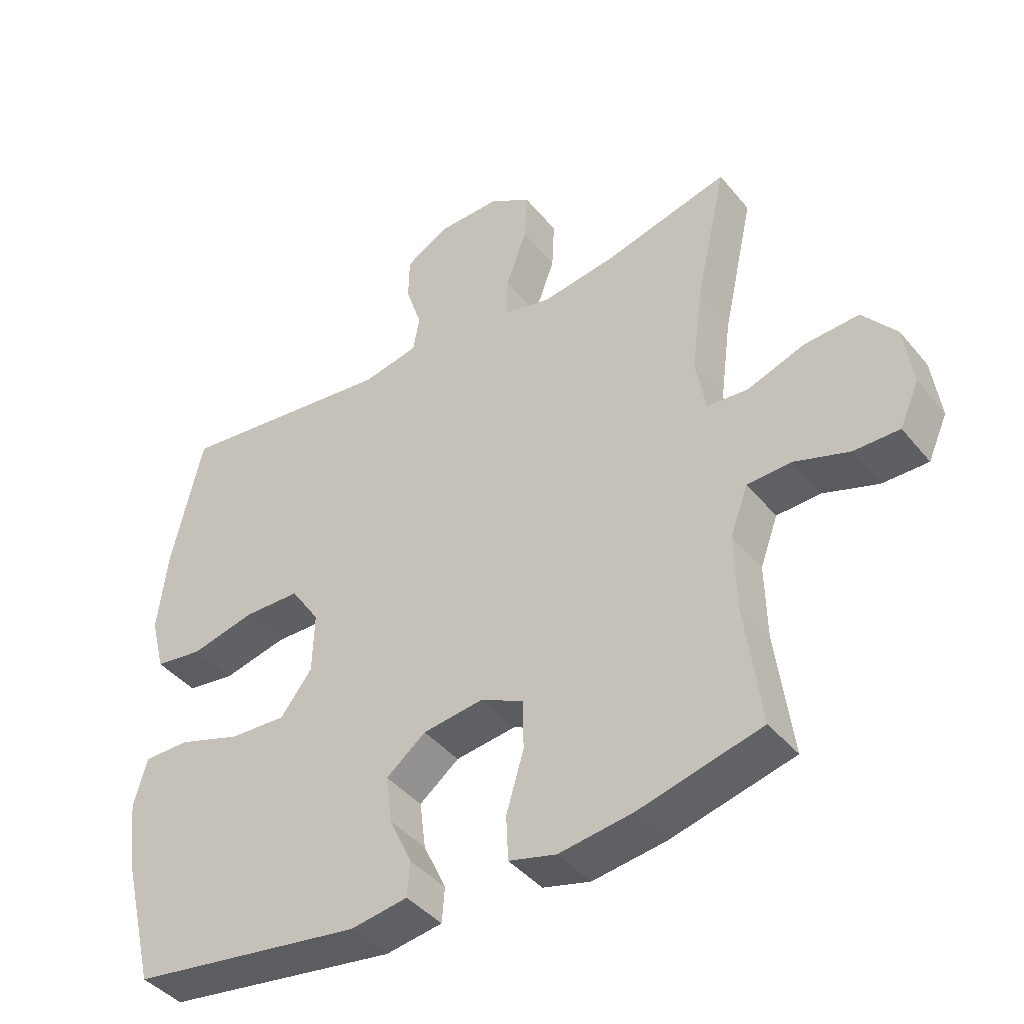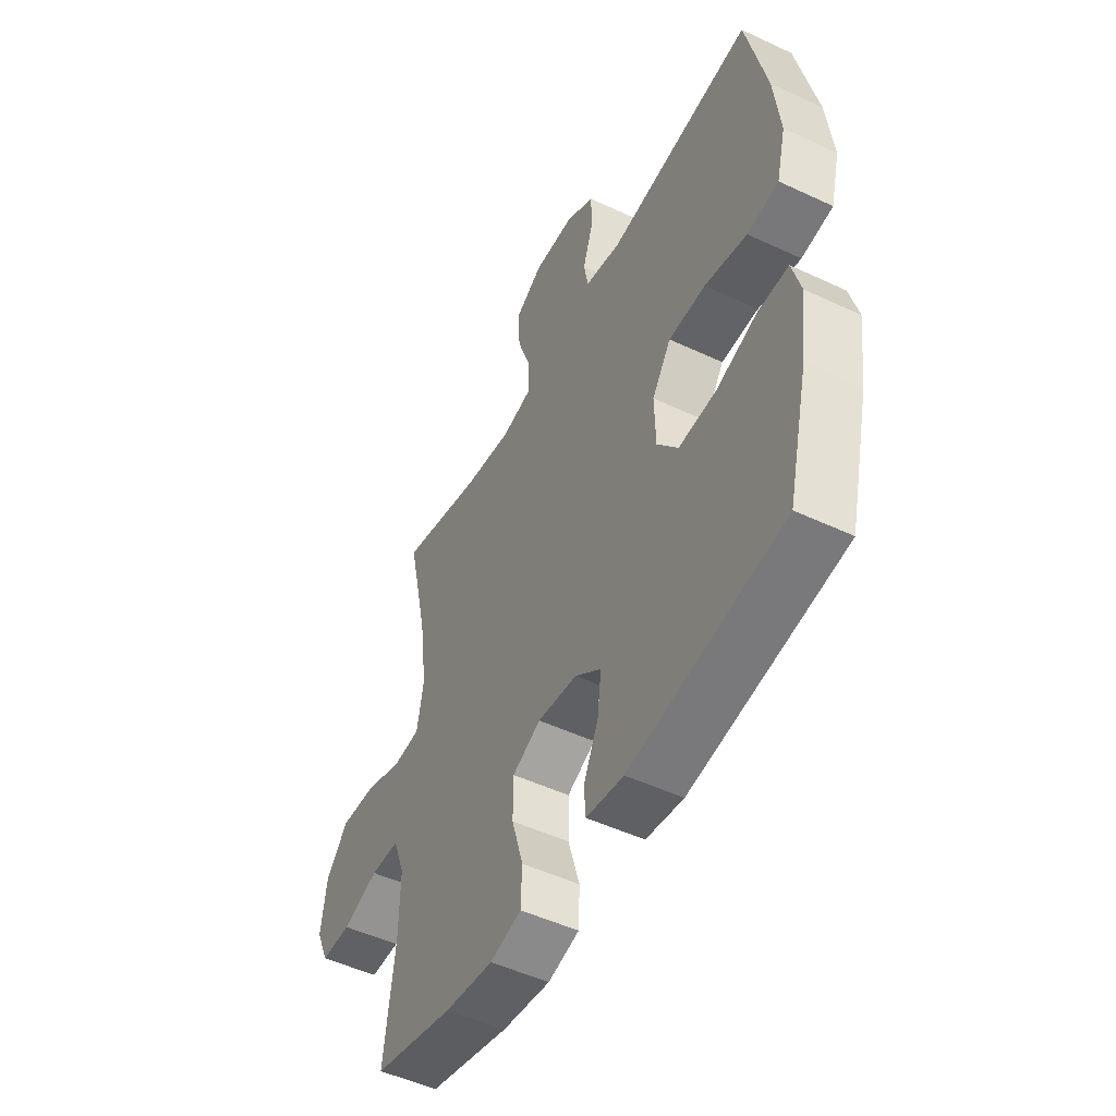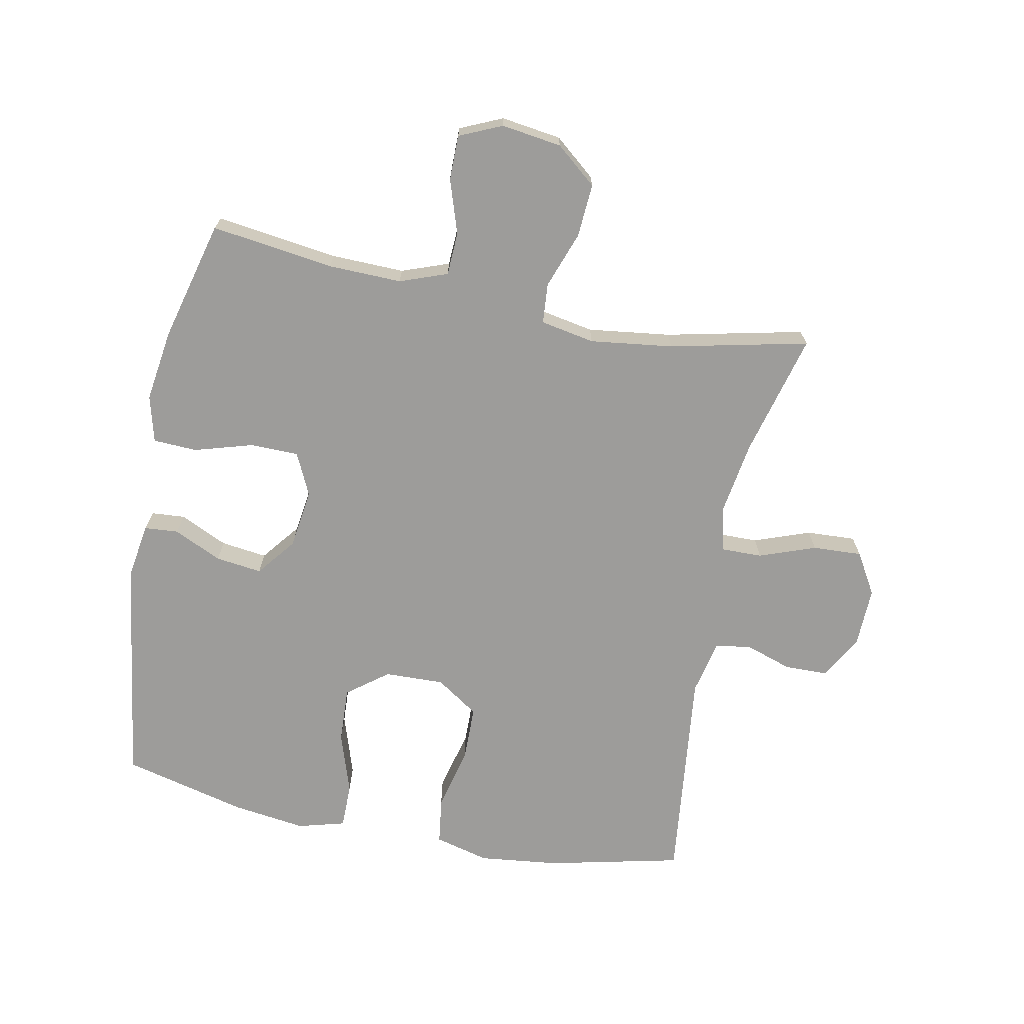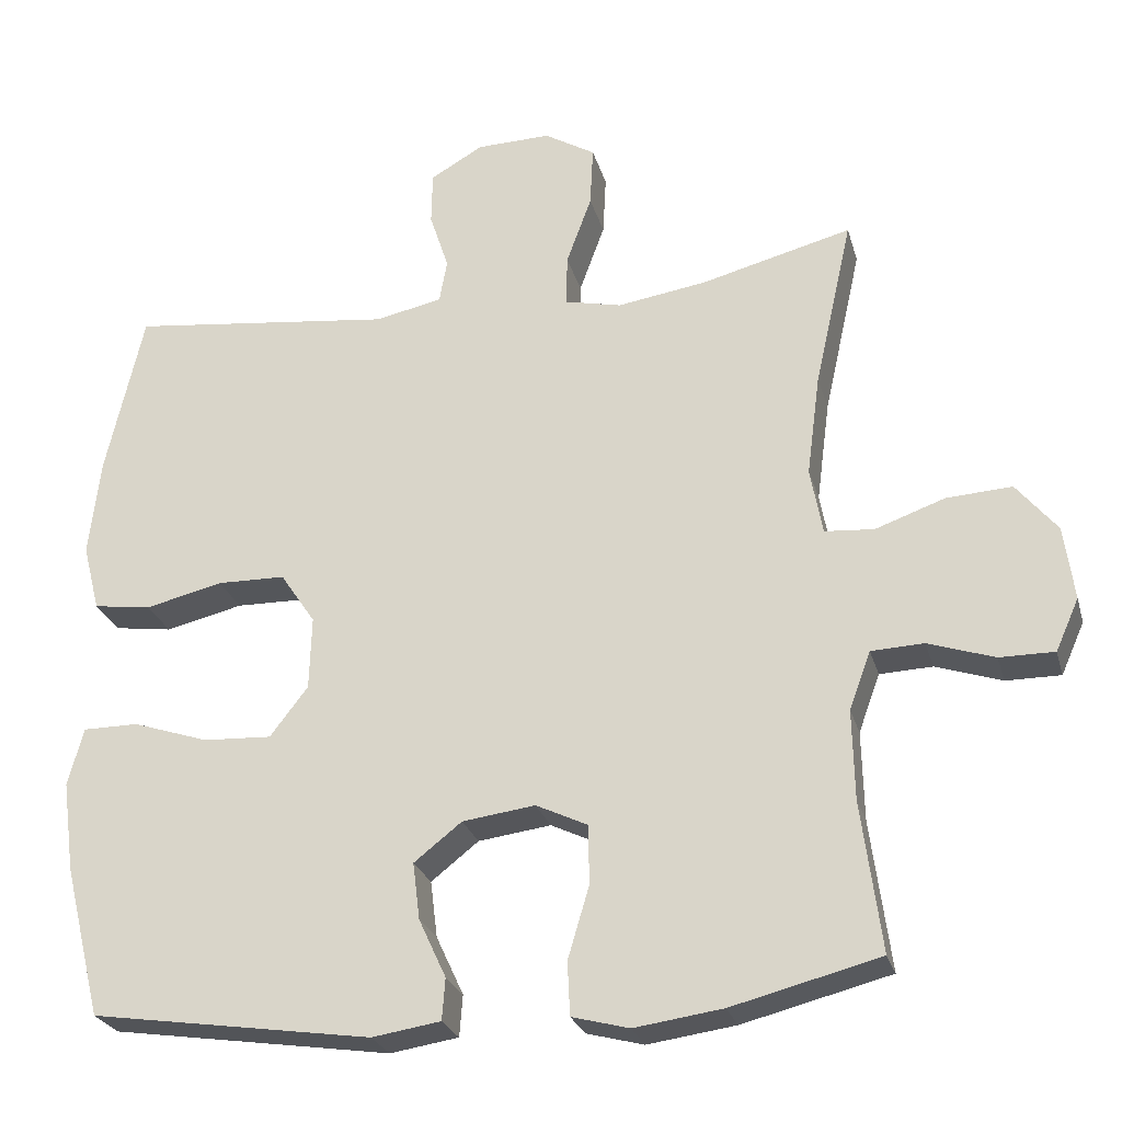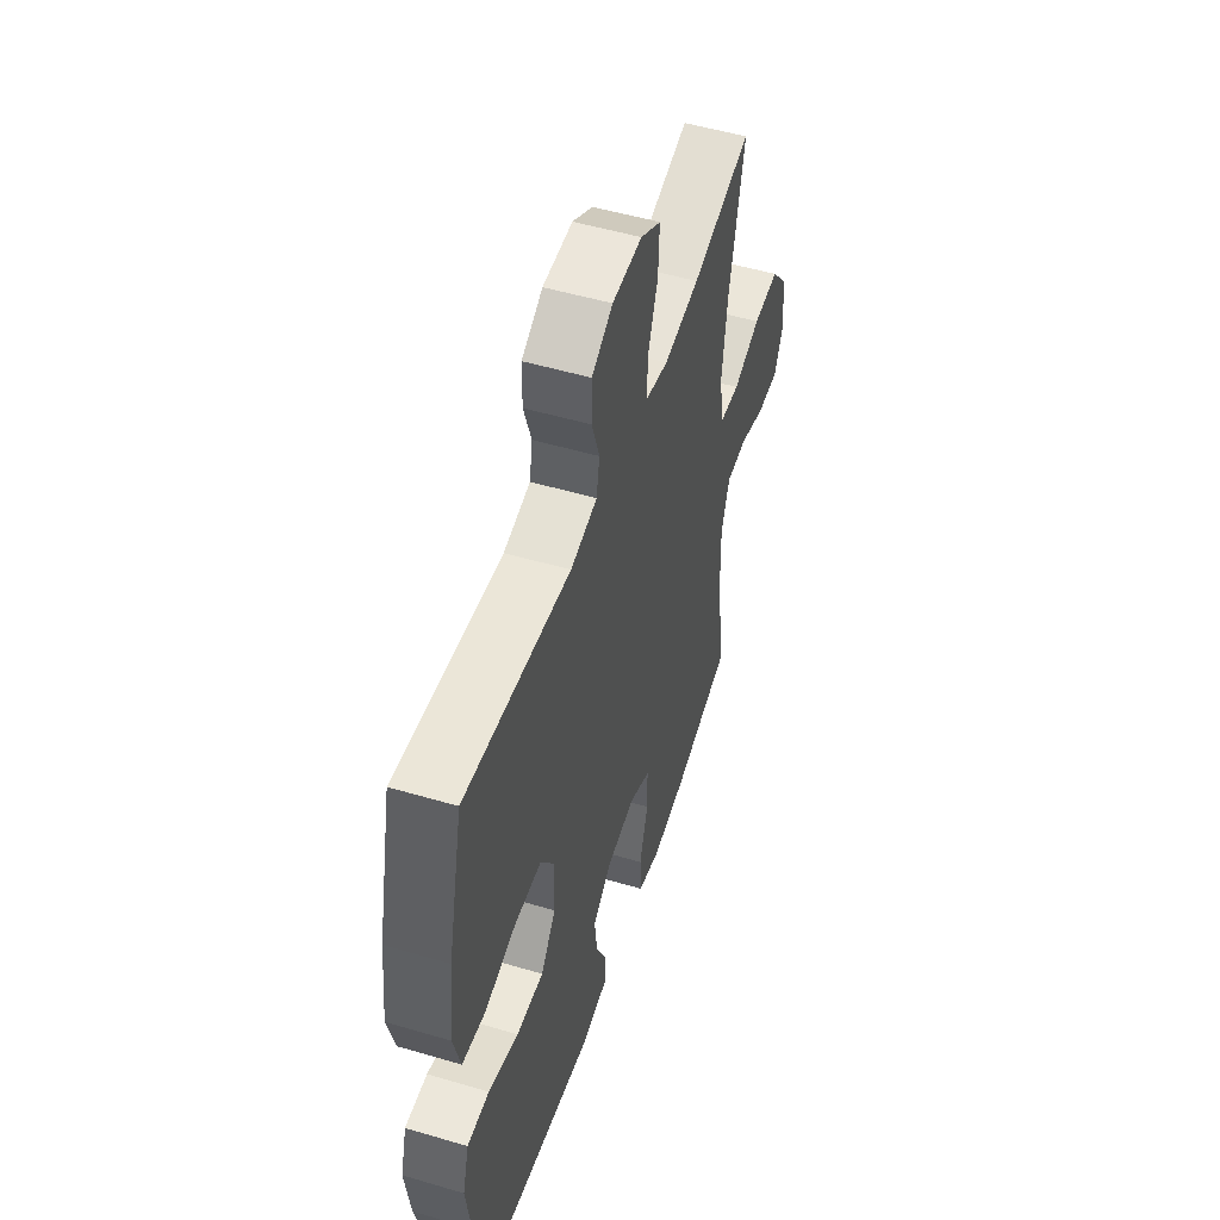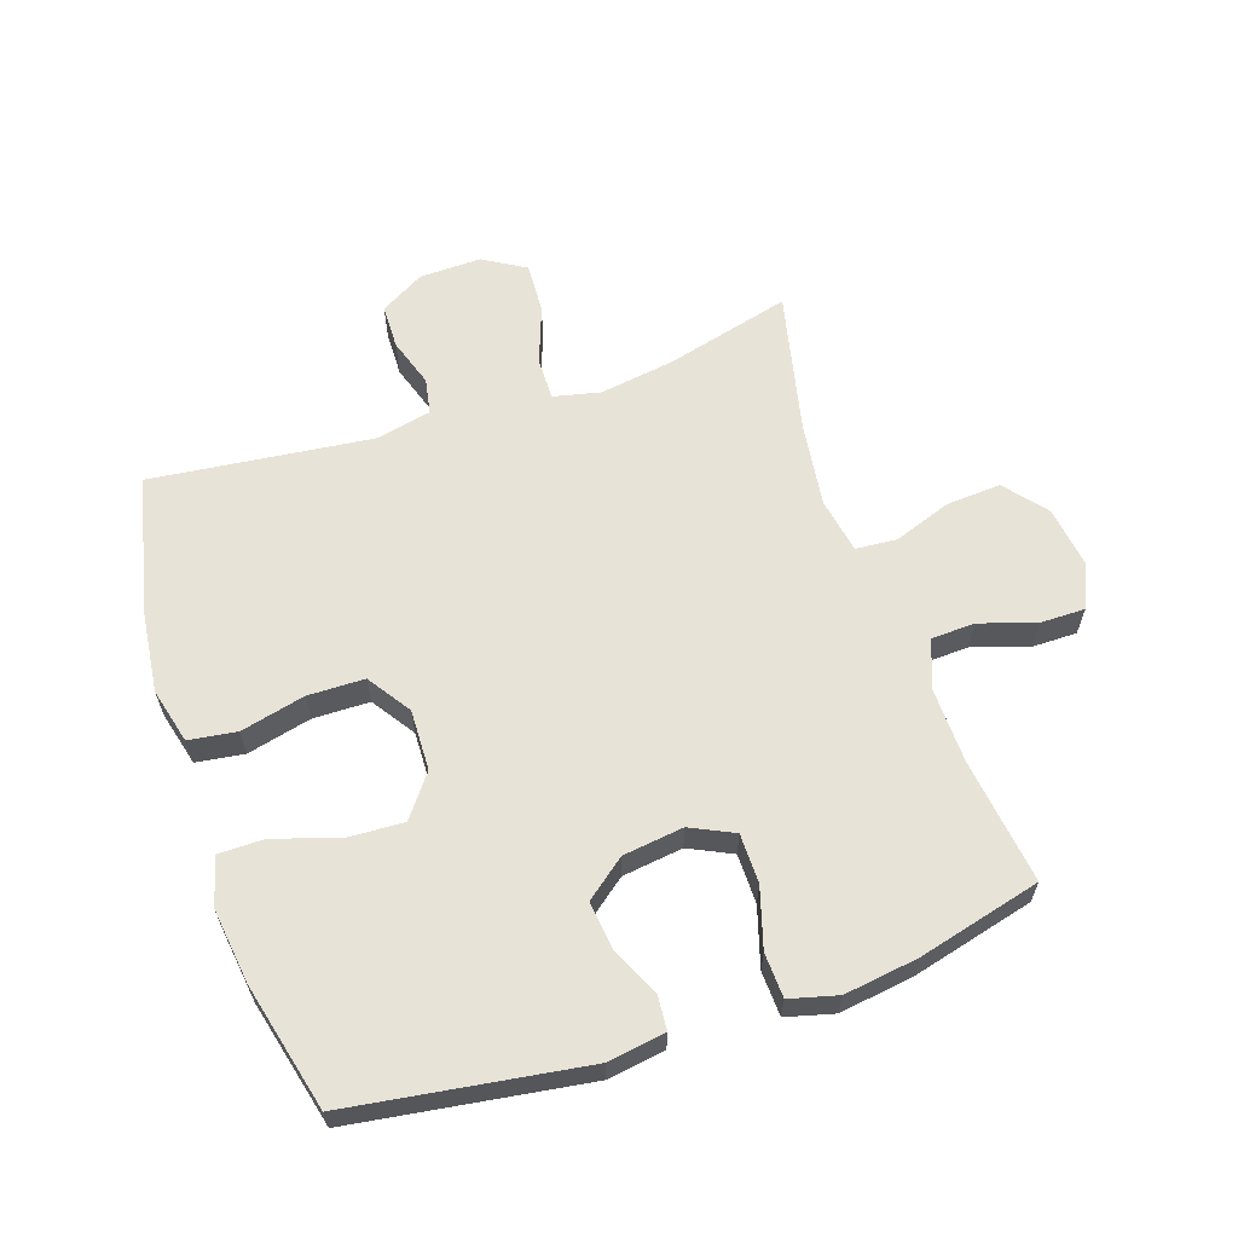
<metadata>
{"format":"obj","ext":"obj","renderer":"f3d","projection":"perspective","resolution":1024,"background":"white","views":[{"elev":-41.7,"azim":-144.3,"up":"+Z"},{"elev":-50.1,"azim":62.7,"up":"+Z"},{"elev":-70.0,"azim":-101.3,"up":"+Y"},{"elev":-25.5,"azim":-165.4,"up":"+Z"},{"elev":51.5,"azim":107.8,"up":"+Z"},{"elev":62.3,"azim":161.5,"up":"+Y"}]}
</metadata>
<code>
o path6222
v -0.2864 0.0375 -0.5634
v -0.1709 0.0375 -0.5796
v -0.09599 0.0375 -0.5602
v -0.09285 0.0375 -0.49
v -0.1205 0.0375 -0.3969
v -0.1199 0.0375 -0.3189
v -0.05192 0.0375 -0.2866
v 0.04327 0.0375 -0.2992
v 0.1057 0.0375 -0.3483
v 0.09647 0.0375 -0.4226
v 0.0608 0.0375 -0.4996
v 0.06498 0.0375 -0.5539
v 0.1546 0.0375 -0.5679
v 0.5221 0.0375 -0.5139
v 0.571 0.0375 -0.3154
v 0.5866 0.0375 -0.1974
v 0.5659 0.0375 -0.1221
v 0.4934 0.0375 -0.1219
v 0.3946 0.0375 -0.1544
v 0.3054 0.0375 -0.1587
v 0.2556 0.0375 -0.09391
v 0.2527 0.0375 0.001556
v 0.2983 0.0375 0.06928
v 0.3874 0.0375 0.07066
v 0.4886 0.0375 0.04641
v 0.564 0.0375 0.05703
v 0.5863 0.0375 0.1441
v 0.5712 0.0375 0.2735
v 0.5221 0.0375 0.4878
v 0.1758 0.0375 0.4479
v 0.08829 0.0375 0.4665
v 0.07812 0.0375 0.523
v 0.103 0.0375 0.5987
v 0.1017 0.0375 0.6677
v 0.03281 0.0375 0.7075
v -0.06438 0.0375 0.71
v -0.1306 0.0375 0.6706
v -0.1266 0.0375 0.5914
v -0.09354 0.0375 0.5012
v -0.09267 0.0375 0.4352
v -0.1666 0.0375 0.4188
v -0.2832 0.0375 0.4367
v -0.4798 0.0375 0.4878
v -0.4305 0.0375 0.2664
v -0.4132 0.0375 0.1338
v -0.4292 0.0375 0.04705
v -0.4937 0.0375 0.04198
v -0.5844 0.0375 0.07431
v -0.6699 0.0375 0.07976
v -0.7234 0.0375 0.0147
v -0.7367 0.0375 -0.08176
v -0.7064 0.0375 -0.1498
v -0.6347 0.0375 -0.1497
v -0.5481 0.0375 -0.1211
v -0.4791 0.0375 -0.1241
v -0.4512 0.0375 -0.2001
v -0.4537 0.0375 -0.3174
v -0.4798 0.0375 -0.5139
v -0.2864 -0.0375 -0.5634
v -0.1709 -0.0375 -0.5796
v -0.09599 -0.0375 -0.5602
v -0.09285 -0.0375 -0.49
v -0.1205 -0.0375 -0.3969
v -0.1199 -0.0375 -0.3189
v -0.05192 -0.0375 -0.2866
v 0.04327 -0.0375 -0.2992
v 0.1057 -0.0375 -0.3483
v 0.09647 -0.0375 -0.4226
v 0.0608 -0.0375 -0.4996
v 0.06498 -0.0375 -0.5539
v 0.1546 -0.0375 -0.5679
v 0.5221 -0.0375 -0.5139
v 0.571 -0.0375 -0.3154
v 0.5866 -0.0375 -0.1974
v 0.5659 -0.0375 -0.1221
v 0.4934 -0.0375 -0.1219
v 0.3946 -0.0375 -0.1544
v 0.3054 -0.0375 -0.1587
v 0.2556 -0.0375 -0.09391
v 0.2527 -0.0375 0.001556
v 0.2983 -0.0375 0.06928
v 0.3874 -0.0375 0.07066
v 0.4886 -0.0375 0.04641
v 0.564 -0.0375 0.05703
v 0.5863 -0.0375 0.1441
v 0.5712 -0.0375 0.2735
v 0.5221 -0.0375 0.4878
v 0.1758 -0.0375 0.4479
v 0.08829 -0.0375 0.4665
v 0.07812 -0.0375 0.523
v 0.103 -0.0375 0.5987
v 0.1017 -0.0375 0.6677
v 0.03281 -0.0375 0.7075
v -0.06438 -0.0375 0.71
v -0.1306 -0.0375 0.6706
v -0.1266 -0.0375 0.5914
v -0.09354 -0.0375 0.5012
v -0.09267 -0.0375 0.4352
v -0.1666 -0.0375 0.4188
v -0.2832 -0.0375 0.4367
v -0.4798 -0.0375 0.4878
v -0.4305 -0.0375 0.2664
v -0.4132 -0.0375 0.1338
v -0.4292 -0.0375 0.04705
v -0.4937 -0.0375 0.04198
v -0.5844 -0.0375 0.07431
v -0.6699 -0.0375 0.07976
v -0.7234 -0.0375 0.0147
v -0.7367 -0.0375 -0.08176
v -0.7064 -0.0375 -0.1498
v -0.6347 -0.0375 -0.1497
v -0.5481 -0.0375 -0.1211
v -0.4791 -0.0375 -0.1241
v -0.4512 -0.0375 -0.2001
v -0.4537 -0.0375 -0.3174
v -0.4798 -0.0375 -0.5139
v -0.2864 0.0375 -0.5634
v -0.1709 0.0375 -0.5796
v -0.09599 0.0375 -0.5602
v -0.09599 0.0375 -0.5602
v 0.06498 0.0375 -0.5539
v 0.06498 0.0375 -0.5539
v 0.1546 0.0375 -0.5679
v -0.09285 0.0375 -0.49
v 0.0608 0.0375 -0.4996
v -0.4798 0.0375 -0.5139
v -0.4798 0.0375 -0.5139
v 0.5221 0.0375 -0.5139
v 0.5221 0.0375 -0.5139
v 0.09647 0.0375 -0.4226
v -0.1205 0.0375 -0.3969
v -0.4537 0.0375 -0.3174
v 0.571 0.0375 -0.3154
v 0.1057 0.0375 -0.3483
v -0.1199 0.0375 -0.3189
v -0.1199 0.0375 -0.3189
v 0.04327 0.0375 -0.2992
v -0.05192 0.0375 -0.2866
v -0.4512 0.0375 -0.2001
v 0.5866 0.0375 -0.1974
v -0.4791 0.0375 -0.1241
v -0.4791 0.0375 -0.1241
v 0.3946 0.0375 -0.1544
v 0.3054 0.0375 -0.1587
v 0.5659 0.0375 -0.1221
v 0.5659 0.0375 -0.1221
v 0.2556 0.0375 -0.09391
v 0.4934 0.0375 -0.1219
v -0.7367 0.0375 -0.08176
v -0.7064 0.0375 -0.1498
v -0.7064 0.0375 -0.1498
v -0.6347 0.0375 -0.1497
v -0.5481 0.0375 -0.1211
v 0.2527 0.0375 0.001556
v -0.7234 0.0375 0.0147
v 0.2983 0.0375 0.06928
v -0.6699 0.0375 0.07976
v -0.5844 0.0375 0.07431
v -0.4937 0.0375 0.04198
v -0.4292 0.0375 0.04705
v -0.4292 0.0375 0.04705
v 0.3874 0.0375 0.07066
v 0.4886 0.0375 0.04641
v 0.564 0.0375 0.05703
v 0.564 0.0375 0.05703
v -0.4132 0.0375 0.1338
v 0.5863 0.0375 0.1441
v -0.4305 0.0375 0.2664
v 0.5712 0.0375 0.2735
v -0.4798 0.0375 0.4878
v -0.4798 0.0375 0.4878
v -0.1666 0.0375 0.4188
v -0.2832 0.0375 0.4367
v -0.09267 0.0375 0.4352
v -0.09267 0.0375 0.4352
v -0.09354 0.0375 0.5012
v 0.1758 0.0375 0.4479
v 0.08829 0.0375 0.4665
v 0.08829 0.0375 0.4665
v 0.5221 0.0375 0.4878
v 0.5221 0.0375 0.4878
v 0.07812 0.0375 0.523
v -0.1266 0.0375 0.5914
v 0.103 0.0375 0.5987
v -0.1306 0.0375 0.6706
v -0.1306 0.0375 0.6706
v 0.1017 0.0375 0.6677
v 0.03281 0.0375 0.7075
v -0.06438 0.0375 0.71
v -0.2864 -0.0375 -0.5634
v -0.1709 -0.0375 -0.5796
v -0.09599 -0.0375 -0.5602
v -0.09599 -0.0375 -0.5602
v 0.06498 -0.0375 -0.5539
v 0.06498 -0.0375 -0.5539
v 0.1546 -0.0375 -0.5679
v -0.09285 -0.0375 -0.49
v 0.0608 -0.0375 -0.4996
v -0.4798 -0.0375 -0.5139
v -0.4798 -0.0375 -0.5139
v 0.5221 -0.0375 -0.5139
v 0.5221 -0.0375 -0.5139
v 0.09647 -0.0375 -0.4226
v -0.1205 -0.0375 -0.3969
v -0.4537 -0.0375 -0.3174
v 0.571 -0.0375 -0.3154
v 0.1057 -0.0375 -0.3483
v -0.1199 -0.0375 -0.3189
v -0.1199 -0.0375 -0.3189
v 0.04327 -0.0375 -0.2992
v -0.05192 -0.0375 -0.2866
v -0.4512 -0.0375 -0.2001
v 0.5866 -0.0375 -0.1974
v -0.4791 -0.0375 -0.1241
v -0.4791 -0.0375 -0.1241
v 0.3946 -0.0375 -0.1544
v 0.3054 -0.0375 -0.1587
v 0.5659 -0.0375 -0.1221
v 0.5659 -0.0375 -0.1221
v 0.2556 -0.0375 -0.09391
v 0.4934 -0.0375 -0.1219
v -0.7367 -0.0375 -0.08176
v -0.7064 -0.0375 -0.1498
v -0.7064 -0.0375 -0.1498
v -0.6347 -0.0375 -0.1497
v -0.5481 -0.0375 -0.1211
v 0.2527 -0.0375 0.001556
v -0.7234 -0.0375 0.0147
v 0.2983 -0.0375 0.06928
v -0.6699 -0.0375 0.07976
v -0.5844 -0.0375 0.07431
v -0.4937 -0.0375 0.04198
v -0.4292 -0.0375 0.04705
v -0.4292 -0.0375 0.04705
v 0.3874 -0.0375 0.07066
v 0.4886 -0.0375 0.04641
v 0.564 -0.0375 0.05703
v 0.564 -0.0375 0.05703
v -0.4132 -0.0375 0.1338
v 0.5863 -0.0375 0.1441
v -0.4305 -0.0375 0.2664
v 0.5712 -0.0375 0.2735
v -0.4798 -0.0375 0.4878
v -0.4798 -0.0375 0.4878
v -0.1666 -0.0375 0.4188
v -0.2832 -0.0375 0.4367
v -0.09267 -0.0375 0.4352
v -0.09267 -0.0375 0.4352
v -0.09354 -0.0375 0.5012
v 0.1758 -0.0375 0.4479
v 0.08829 -0.0375 0.4665
v 0.08829 -0.0375 0.4665
v 0.5221 -0.0375 0.4878
v 0.5221 -0.0375 0.4878
v 0.07812 -0.0375 0.523
v -0.1266 -0.0375 0.5914
v 0.103 -0.0375 0.5987
v -0.1306 -0.0375 0.6706
v -0.1306 -0.0375 0.6706
v 0.1017 -0.0375 0.6677
v 0.03281 -0.0375 0.7075
v -0.06438 -0.0375 0.71
f 247 245 227
f 235 236 240
f 217 201 216
f 261 256 257
f 220 207 217
f 222 225 228
f 205 208 212
f 255 249 251
f 260 261 257
f 251 247 227
f 246 241 245
f 216 213 221
f 262 256 261
f 251 227 229
f 250 242 253
f 233 208 211
f 232 226 214
f 212 208 233
f 196 198 194
f 214 212 233
f 230 228 231
f 221 213 218
f 217 207 201
f 204 191 197
f 229 235 250
f 251 229 250
f 239 211 227
f 241 246 243
f 245 239 227
f 247 251 249
f 227 211 220
f 226 228 225
f 250 235 242
f 258 256 262
f 197 191 192
f 257 256 255
f 231 228 226
f 207 220 210
f 205 204 208
f 190 204 205
f 206 216 201
f 233 211 239
f 203 198 196
f 225 222 223
f 249 255 256
f 232 214 233
f 201 207 203
f 240 236 237
f 191 204 190
f 211 210 220
f 216 206 213
f 242 235 240
f 231 226 232
f 190 205 199
f 201 203 196
f 241 239 245
f 1 2 60 59
f 2 120 193 60
f 122 13 71 195
f 3 4 62 61
f 11 12 70 69
f 127 1 59 200
f 13 129 202 71
f 10 11 69 68
f 4 5 63 62
f 57 58 116 115
f 14 15 73 72
f 9 10 68 67
f 5 136 209 63
f 8 9 67 66
f 6 7 65 64
f 56 57 115 114
f 15 16 74 73
f 7 8 66 65
f 142 56 114 215
f 19 20 78 77
f 16 146 219 74
f 20 21 79 78
f 18 19 77 76
f 17 18 76 75
f 51 151 224 109
f 52 53 111 110
f 53 54 112 111
f 54 55 113 112
f 21 22 80 79
f 50 51 109 108
f 22 23 81 80
f 49 50 108 107
f 48 49 107 106
f 47 48 106 105
f 161 47 105 234
f 24 25 83 82
f 25 165 238 83
f 45 46 104 103
f 26 27 85 84
f 23 24 82 81
f 44 45 103 102
f 27 28 86 85
f 171 44 102 244
f 41 42 100 99
f 175 41 99 248
f 39 40 98 97
f 30 179 252 88
f 181 30 88 254
f 28 29 87 86
f 31 32 90 89
f 42 43 101 100
f 38 39 97 96
f 32 33 91 90
f 186 38 96 259
f 33 34 92 91
f 34 35 93 92
f 36 37 95 94
f 35 36 94 93
f 174 154 172
f 162 167 163
f 144 143 128
f 188 184 183
f 147 144 134
f 149 155 152
f 132 139 135
f 182 178 176
f 187 184 188
f 178 154 174
f 173 172 168
f 143 148 140
f 189 188 183
f 178 156 154
f 177 180 169
f 160 138 135
f 159 141 153
f 139 160 135
f 123 121 125
f 141 160 139
f 157 158 155
f 148 145 140
f 144 128 134
f 131 124 118
f 156 177 162
f 178 177 156
f 166 154 138
f 168 170 173
f 172 154 166
f 174 176 178
f 154 147 138
f 153 152 155
f 177 169 162
f 185 189 183
f 124 119 118
f 184 182 183
f 158 153 155
f 134 137 147
f 132 135 131
f 117 132 131
f 133 128 143
f 160 166 138
f 130 123 125
f 152 150 149
f 176 183 182
f 159 160 141
f 128 130 134
f 167 164 163
f 118 117 131
f 138 147 137
f 143 140 133
f 169 167 162
f 158 159 153
f 117 126 132
f 128 123 130
f 168 172 166

</code>
